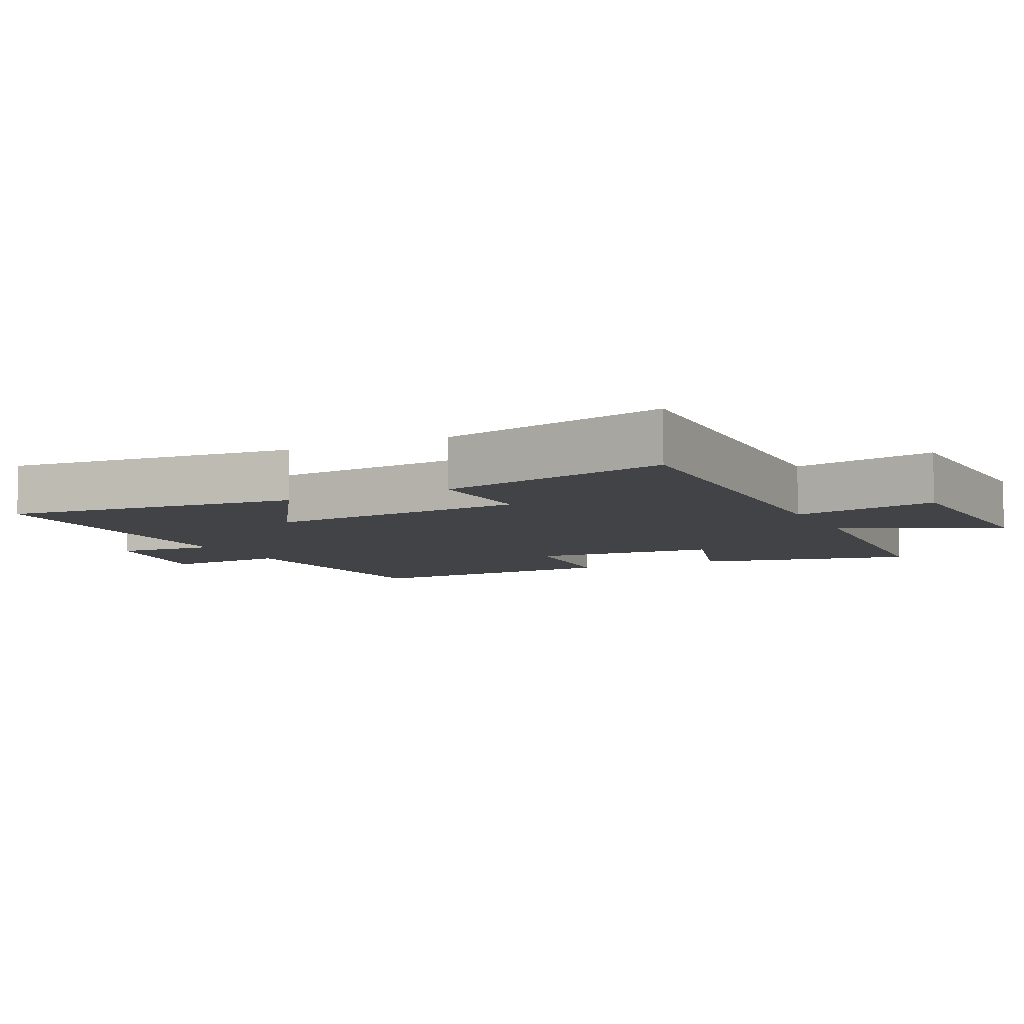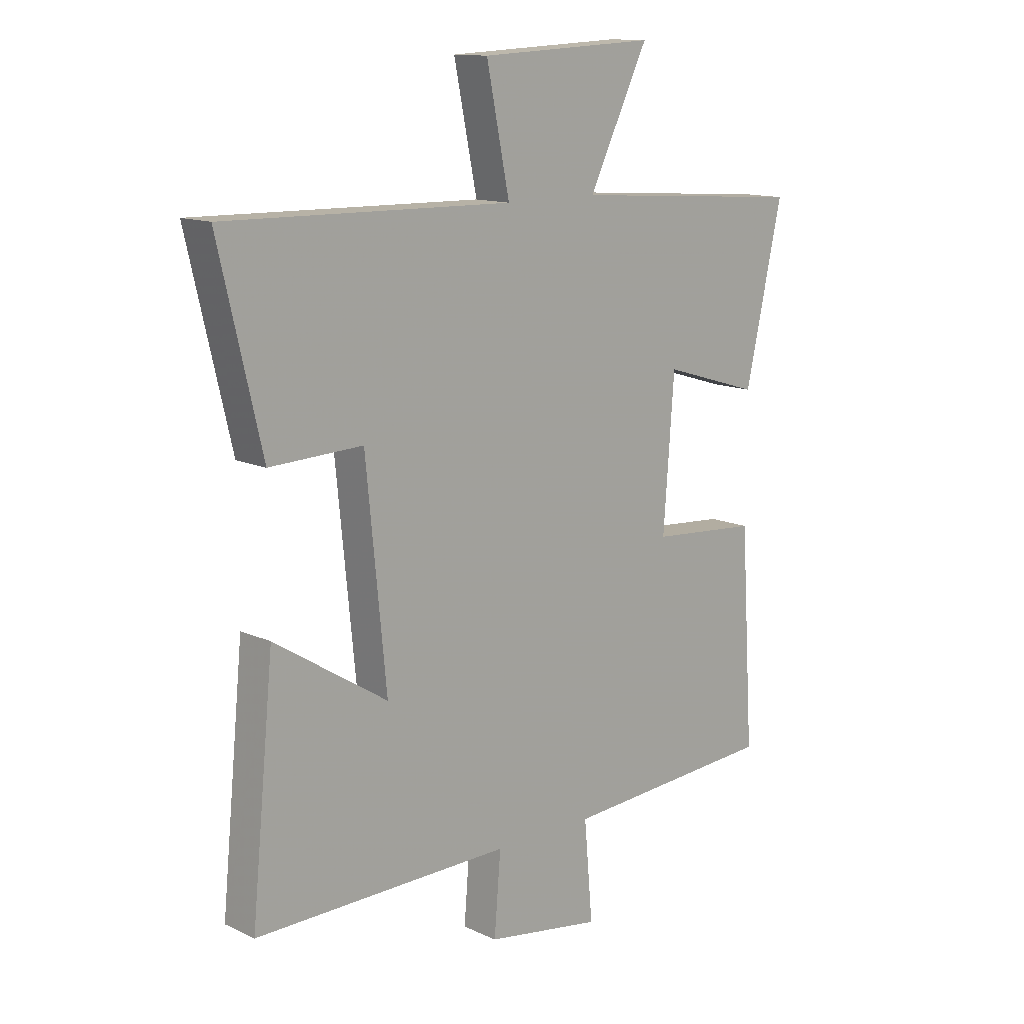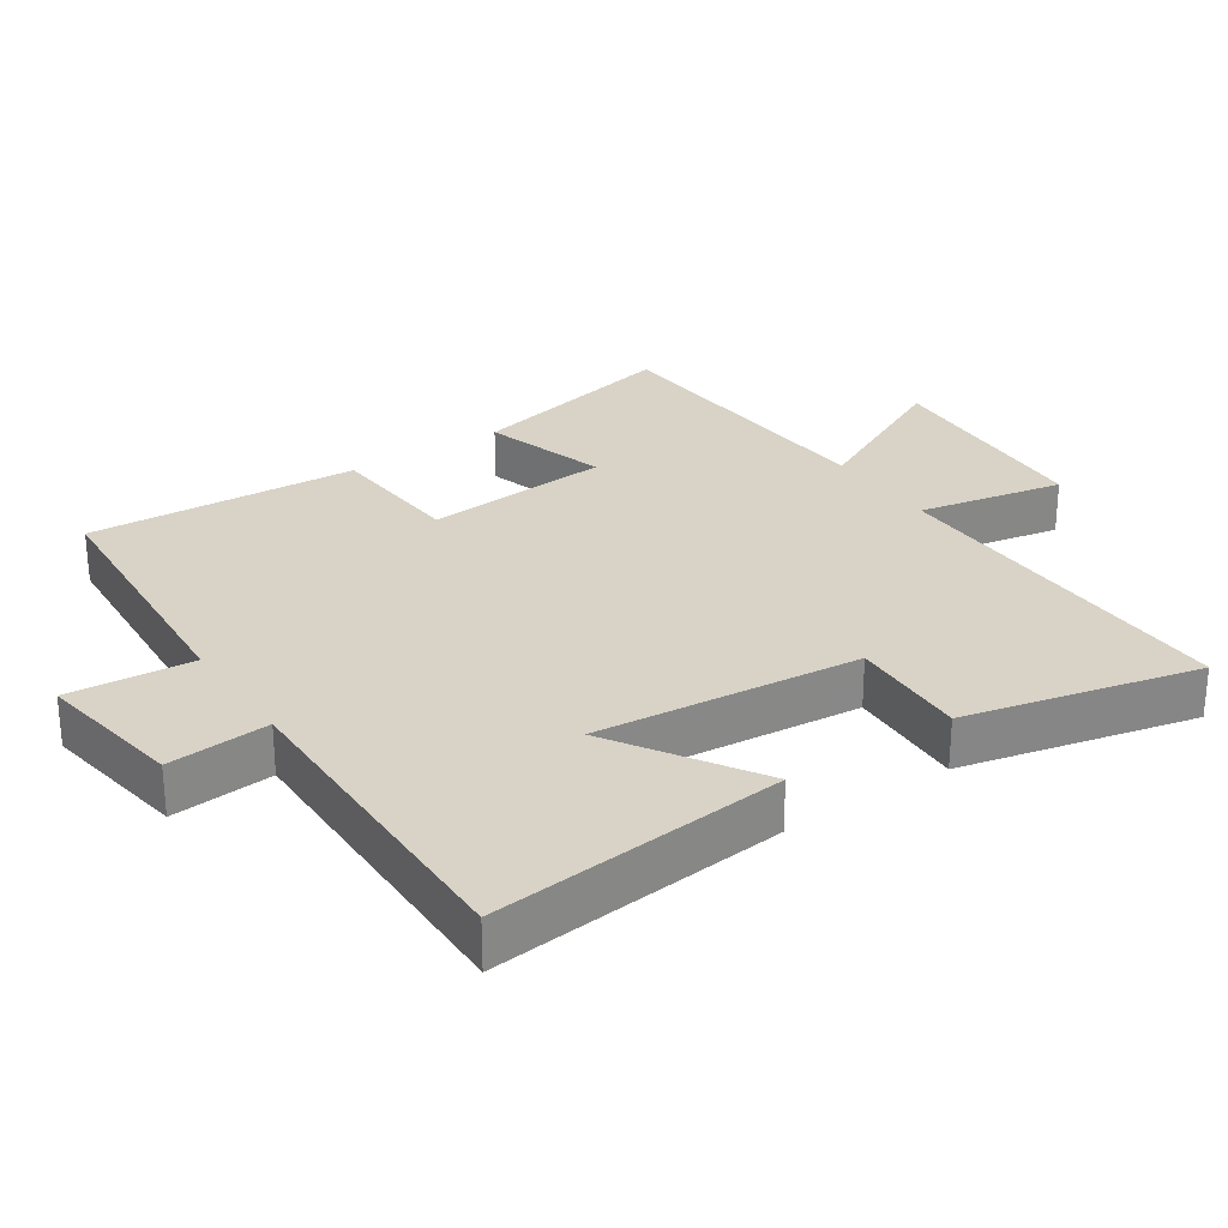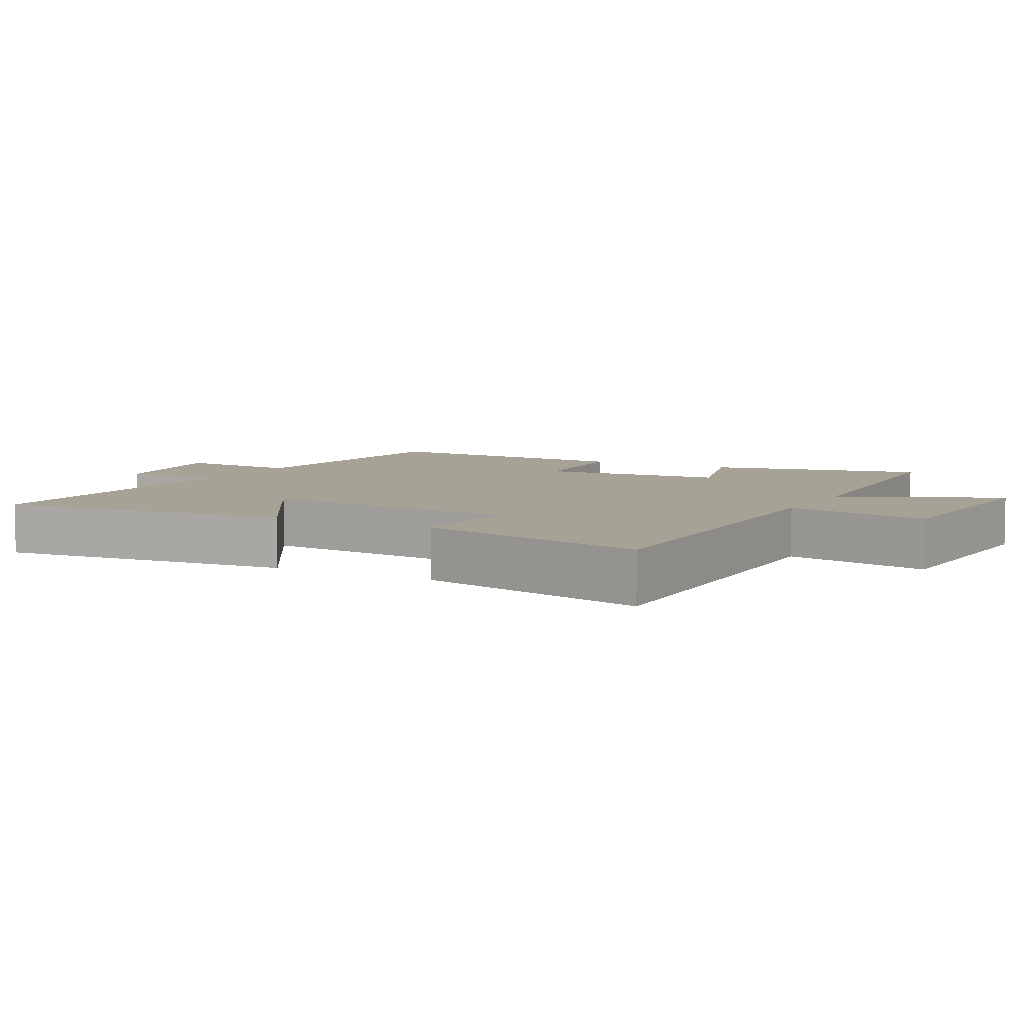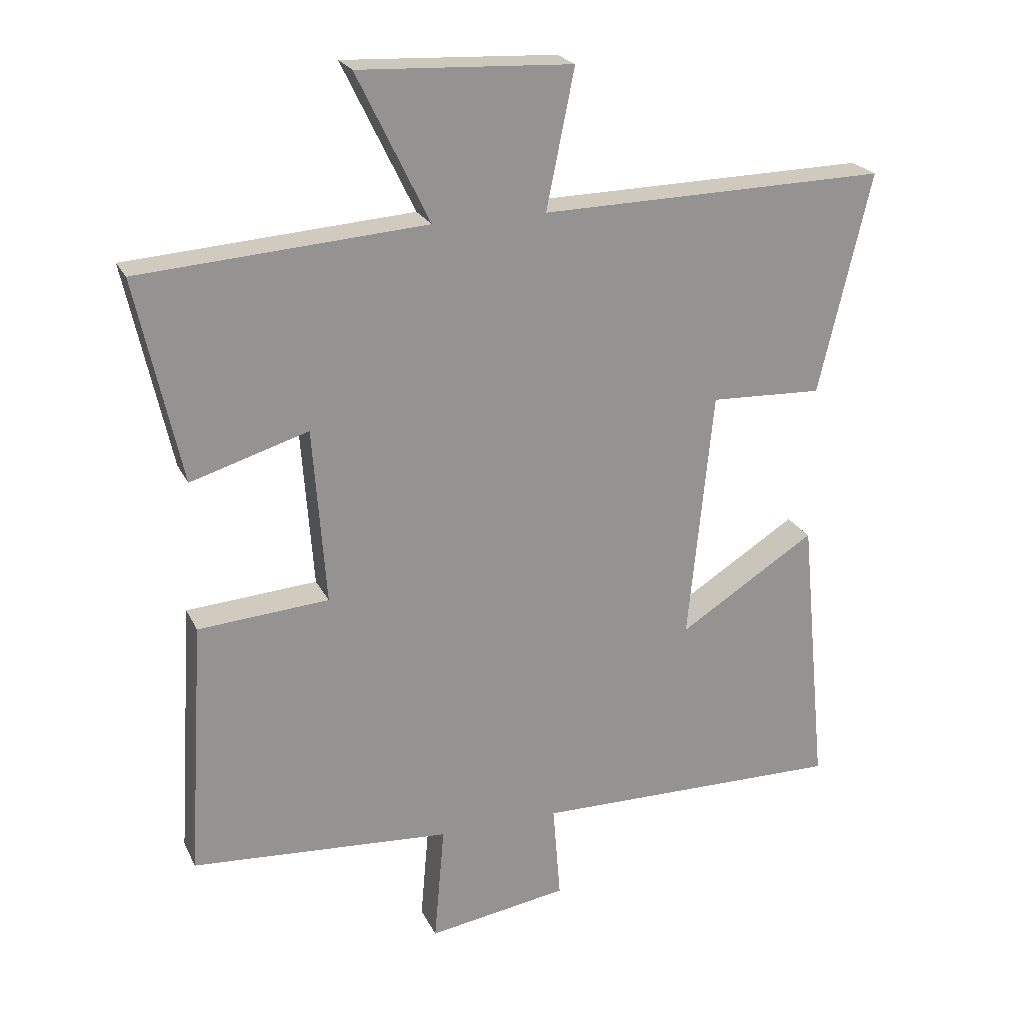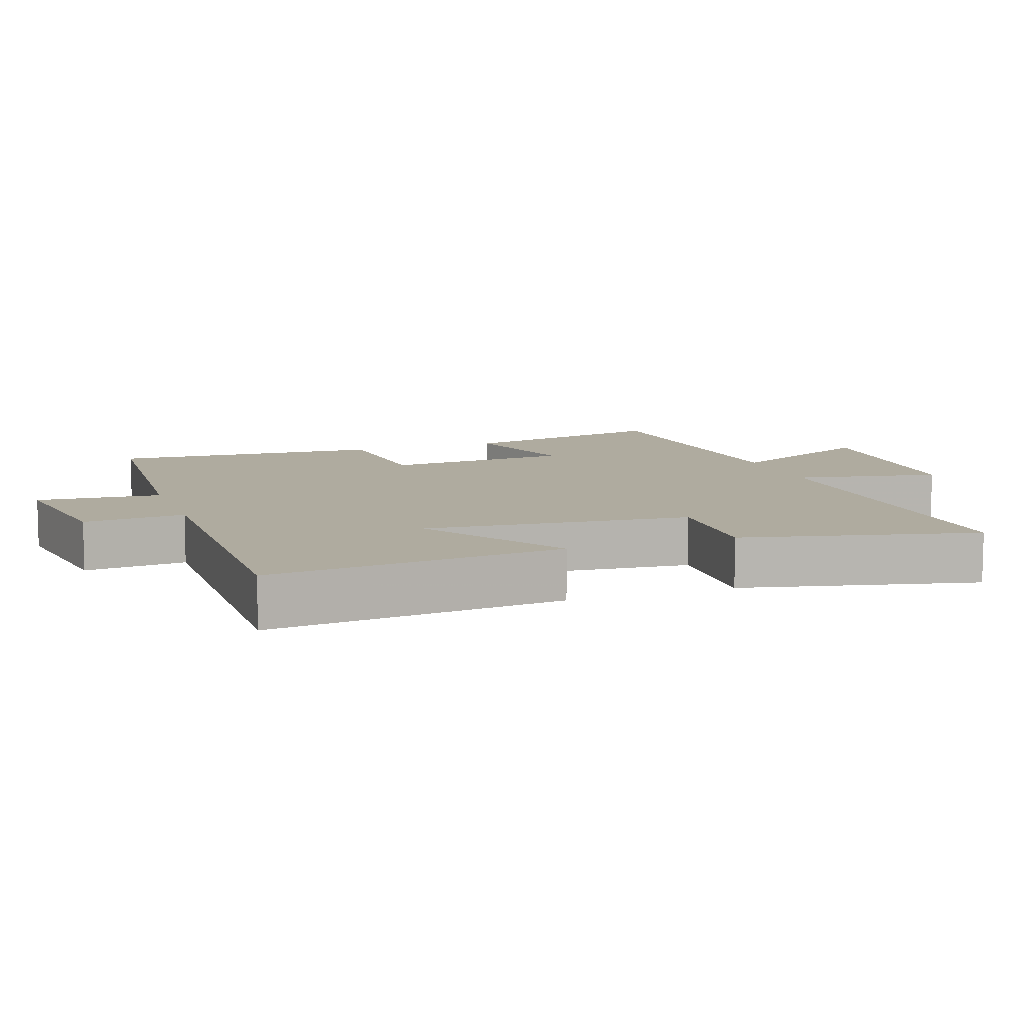
<metadata>
{"format":"obj","ext":"obj","renderer":"f3d","projection":"perspective","resolution":1024,"background":"white","views":[{"elev":-7.3,"azim":-64.0,"up":"+Y"},{"elev":13.1,"azim":-43.5,"up":"+Z"},{"elev":28.0,"azim":-124.0,"up":"+Y"},{"elev":6.3,"azim":-61.4,"up":"+Y"},{"elev":22.8,"azim":159.6,"up":"+Z"},{"elev":9.6,"azim":-109.6,"up":"+Y"}]}
</metadata>
<code>
v 0.525 0.07 -0.472
v 0.124 0.07 -0.5
v 0.14 0.07 -0.682
v -0.076 0.07 -0.648
v -0.064 0.07 -0.5
v -0.542 0.07 -0.506
v -0.5 0.07 -0.076
v -0.289 0.07 -0.209
v -0.327 0.07 0.177
v -0.5 0.07 0.17
v -0.58 0.07 0.51
v -0.045 0.07 0.5
v -0.088 0.07 0.712
v 0.24 0.07 0.728
v 0.129 0.07 0.5
v 0.569 0.07 0.469
v 0.5 0.07 0.156
v 0.319 0.07 0.211
v 0.299 0.07 -0.061
v 0.5 0.07 -0.076
v 0.525 0 -0.472
v 0.124 0 -0.5
v 0.14 0 -0.682
v -0.076 0 -0.648
v -0.064 0 -0.5
v -0.542 0 -0.506
v -0.5 0 -0.076
v -0.289 0 -0.209
v -0.327 0 0.177
v -0.5 0 0.17
v -0.58 0 0.51
v -0.045 0 0.5
v -0.088 0 0.712
v 0.24 0 0.728
v 0.129 0 0.5
v 0.569 0 0.469
v 0.5 0 0.156
v 0.319 0 0.211
v 0.299 0 -0.061
v 0.5 0 -0.076
f 19 20 1 2
f 18 19 2
f 15 16 17 18
f 15 18 2
f 12 13 14 15
f 12 15 2
f 9 10 11 12
f 8 9 12 2
f 5 6 7 8
f 5 8 2 3
f 3 4 5
f 22 21 40 39
f 22 39 38
f 38 37 36 35
f 22 38 35
f 35 34 33 32
f 22 35 32
f 32 31 30 29
f 22 32 29 28
f 28 27 26 25
f 23 22 28 25
f 25 24 23
f 1 21 22 2
f 2 22 23 3
f 3 23 24 4
f 4 24 25 5
f 5 25 26 6
f 6 26 27 7
f 7 27 28 8
f 8 28 29 9
f 9 29 30 10
f 10 30 31 11
f 11 31 32 12
f 12 32 33 13
f 13 33 34 14
f 14 34 35 15
f 15 35 36 16
f 16 36 37 17
f 17 37 38 18
f 18 38 39 19
f 19 39 40 20
f 20 40 21 1

</code>
